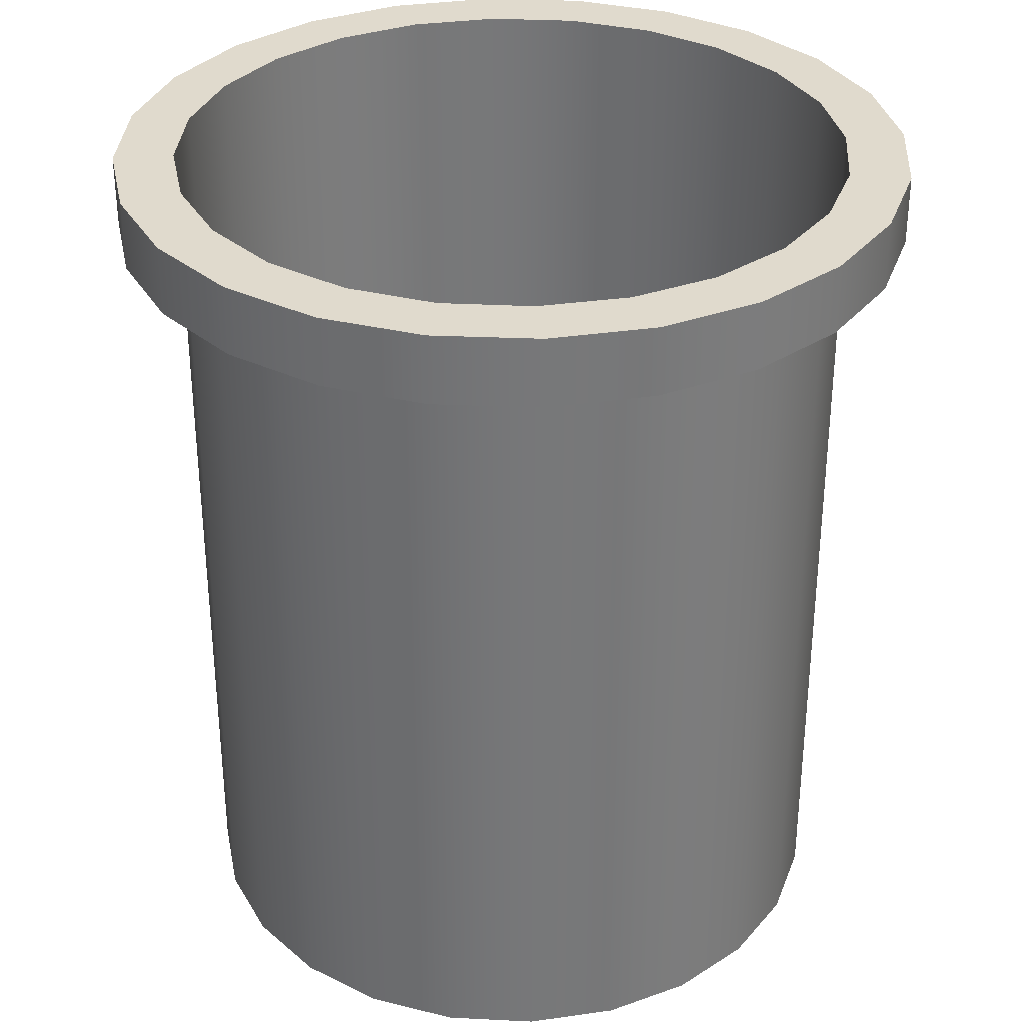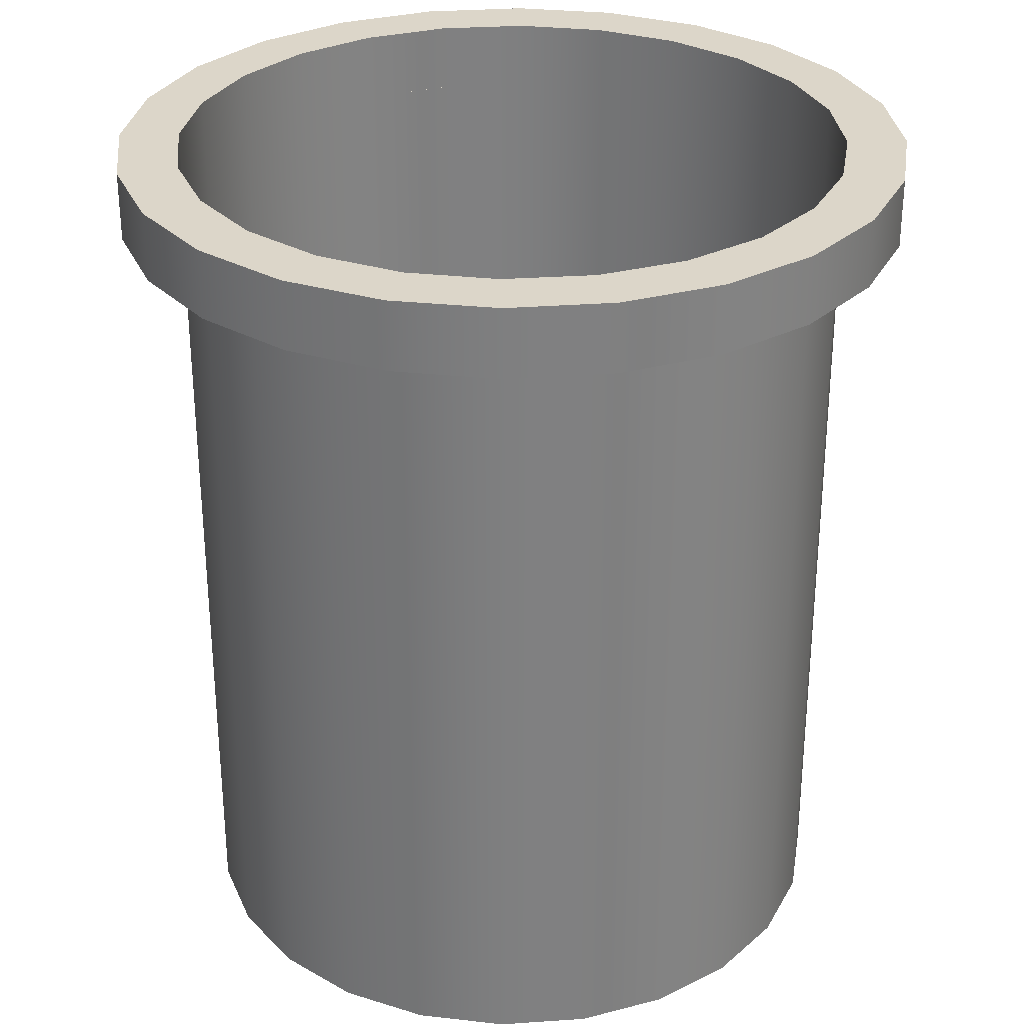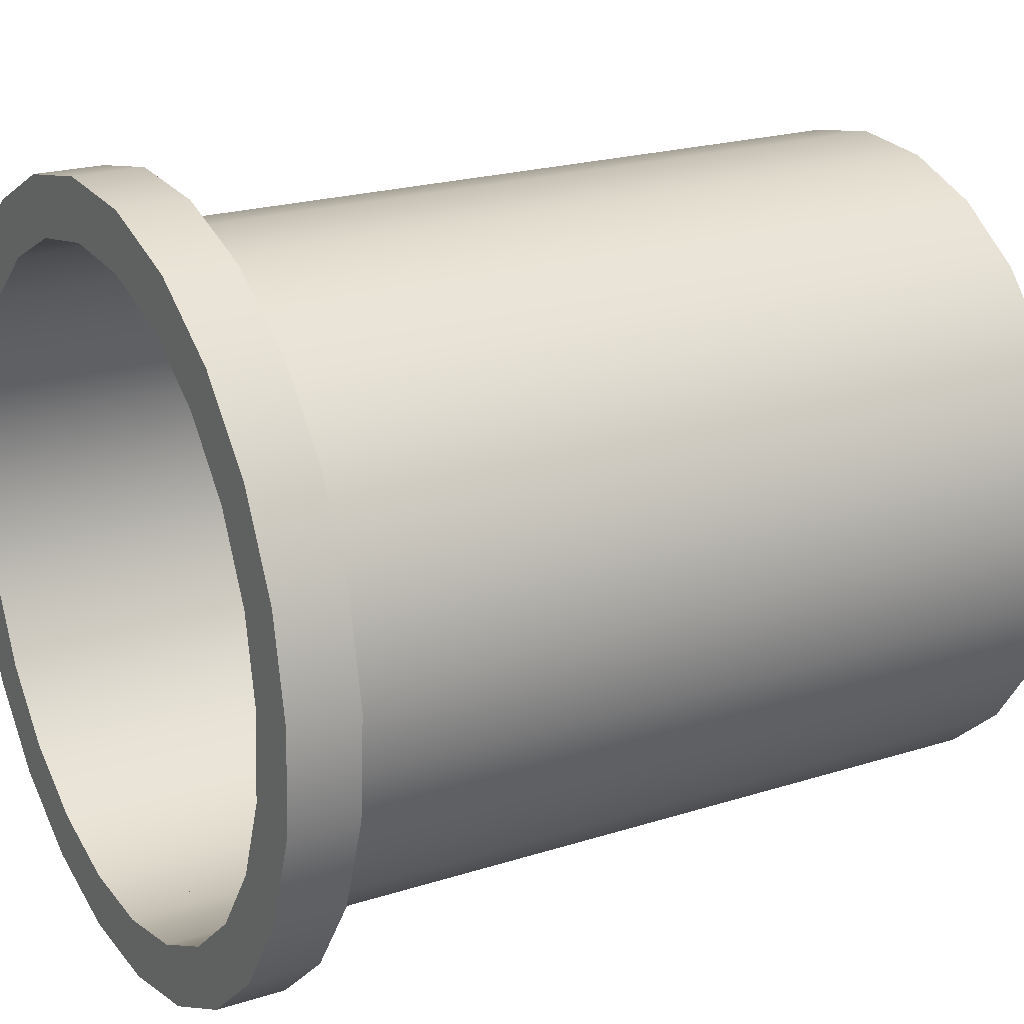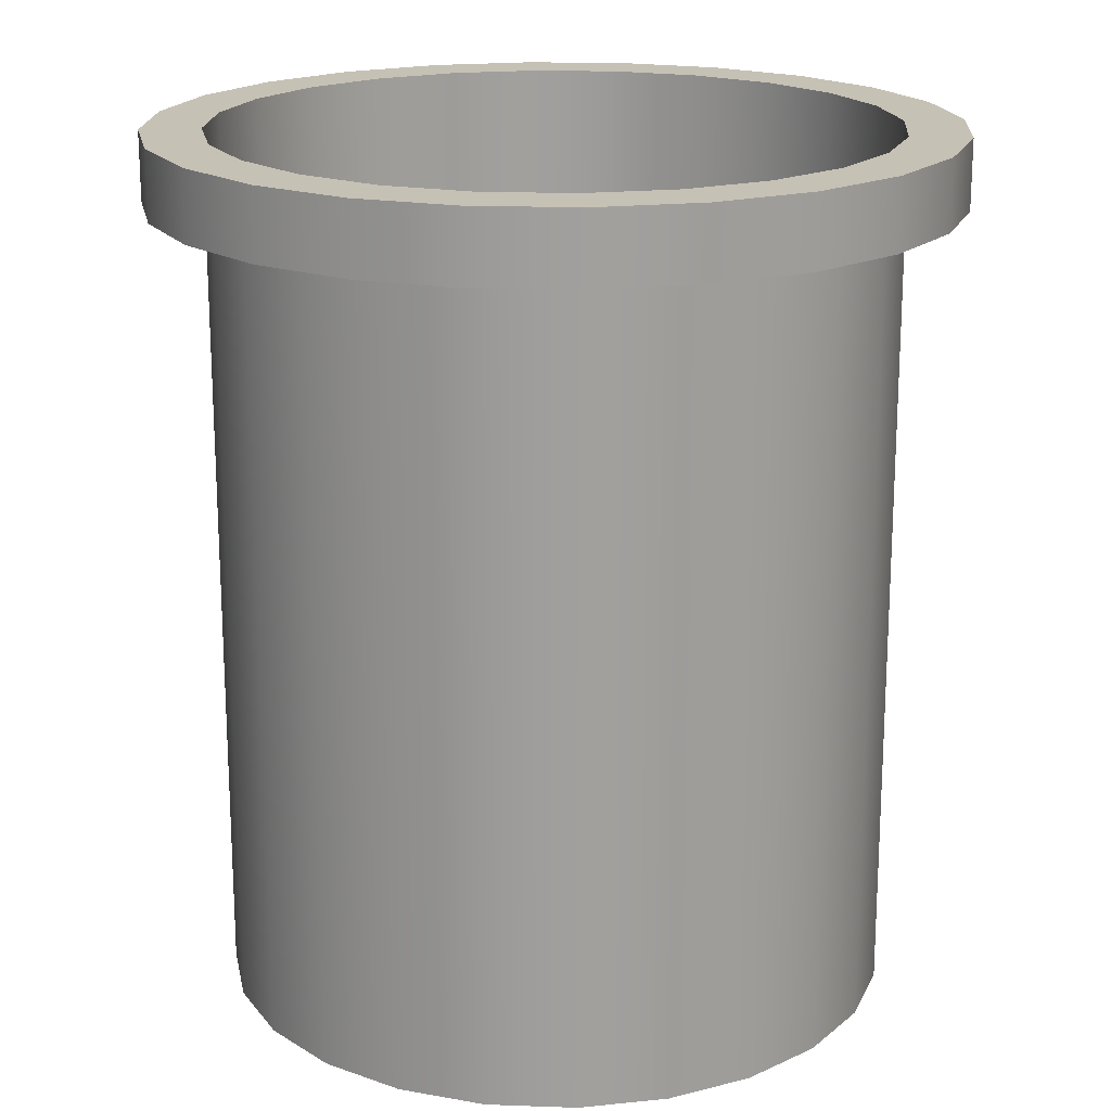
<metadata>
{"format":"obj","ext":"obj","renderer":"f3d","projection":"perspective","resolution":1024,"background":"white","views":[{"elev":33.0,"azim":-0.4,"up":"+Y"},{"elev":30.2,"azim":5.0,"up":"+Y"},{"elev":21.3,"azim":-119.6,"up":"+Z"},{"elev":18.8,"azim":-60.4,"up":"+Y"}]}
</metadata>
<code>
o Mario_Pipe
v 37.36 5e-06 -33.5
v 38.09 4e-06 -29.61
v 37.79 3e-06 -25.65
v 36.48 3e-06 -21.91
v 34.25 3e-06 -18.64
v 31.24 2e-06 -16.05
v 27.67 2e-06 -14.34
v 23.77 2e-06 -13.6
v 19.82 2e-06 -13.9
v 16.08 2e-06 -15.21
v 12.8 2e-06 -17.44
v 10.22 3e-06 -20.45
v 8.5 3e-06 -24.02
v 7.765 4e-06 -27.92
v 8.064 4e-06 -31.87
v 9.375 5e-06 -35.62
v 11.61 5e-06 -38.89
v 14.62 6e-06 -41.47
v 18.19 6e-06 -43.19
v 22.09 6e-06 -43.93
v 26.04 6e-06 -43.63
v 29.78 6e-06 -42.32
v 33.06 5e-06 -40.08
v 35.64 5e-06 -37.08
v 37.36 36.19 -33.5
v 38.09 36.19 -29.61
v 35.64 36.19 -37.08
v 33.06 36.19 -40.08
v 29.78 36.19 -42.32
v 26.04 36.19 -43.63
v 22.09 36.19 -43.93
v 18.19 36.19 -43.19
v 14.62 36.19 -41.47
v 11.61 36.19 -38.89
v 9.375 36.19 -35.62
v 8.064 36.19 -31.87
v 7.765 36.19 -27.92
v 8.5 36.19 -24.02
v 10.22 36.19 -20.45
v 12.8 36.19 -17.44
v 16.08 36.19 -15.21
v 19.82 36.19 -13.9
v 23.77 36.19 -13.6
v 27.67 36.19 -14.33
v 31.24 36.19 -16.05
v 34.25 36.19 -18.64
v 36.48 36.19 -21.91
v 37.79 36.19 -25.65
v 38.97 36.19 -20.86
v 36.37 36.19 -16.98
v 32.86 36.19 -13.9
v 28.68 36.19 -11.83
v 24.1 36.19 -10.92
v 19.44 36.19 -11.23
v 15.02 36.19 -12.73
v 11.14 36.19 -15.32
v 8.064 36.19 -18.83
v 6.892 36.19 -36.67
v 5.999 36.19 -23.01
v 5.392 36.19 -32.25
v 5.087 36.19 -27.59
v 40.47 36.19 -25.28
v 39.86 36.19 -34.51
v 37.79 36.19 -38.7
v 34.72 36.19 -42.21
v 30.84 36.19 -44.8
v 26.42 36.19 -46.3
v 21.76 36.19 -46.61
v 17.18 36.19 -45.69
v 12.99 36.19 -43.63
v 9.485 36.19 -40.55
v 40.77 36.19 -29.94
v 37.36 5e-06 -33.5
v 37.36 5e-06 -33.5
v 38.09 4e-06 -29.61
v 38.09 4e-06 -29.61
v 37.79 3e-06 -25.65
v 37.79 3e-06 -25.65
v 36.48 3e-06 -21.91
v 36.48 3e-06 -21.91
v 34.25 3e-06 -18.64
v 34.25 3e-06 -18.64
v 31.24 2e-06 -16.05
v 31.24 2e-06 -16.05
v 27.67 2e-06 -14.34
v 27.67 2e-06 -14.34
v 23.77 2e-06 -13.6
v 23.77 2e-06 -13.6
v 19.82 2e-06 -13.9
v 19.82 2e-06 -13.9
v 16.08 2e-06 -15.21
v 16.08 2e-06 -15.21
v 12.8 2e-06 -17.44
v 12.8 2e-06 -17.44
v 10.22 3e-06 -20.45
v 10.22 3e-06 -20.45
v 8.5 3e-06 -24.02
v 8.5 3e-06 -24.02
v 7.765 4e-06 -27.92
v 7.765 4e-06 -27.92
v 8.064 4e-06 -31.87
v 8.064 4e-06 -31.87
v 9.375 5e-06 -35.62
v 9.375 5e-06 -35.62
v 11.61 5e-06 -38.89
v 11.61 5e-06 -38.89
v 14.62 6e-06 -41.47
v 14.62 6e-06 -41.47
v 18.19 6e-06 -43.19
v 18.19 6e-06 -43.19
v 22.09 6e-06 -43.93
v 22.09 6e-06 -43.93
v 26.04 6e-06 -43.63
v 26.04 6e-06 -43.63
v 29.78 6e-06 -42.32
v 29.78 6e-06 -42.32
v 33.06 5e-06 -40.08
v 33.06 5e-06 -40.08
v 35.64 5e-06 -37.08
v 35.64 5e-06 -37.08
v 37.36 36.19 -33.5
v 37.36 36.19 -33.5
v 37.36 36.19 -33.5
v 37.36 36.19 -33.5
v 38.09 36.19 -29.61
v 38.09 36.19 -29.61
v 38.09 36.19 -29.61
v 38.09 36.19 -29.61
v 35.64 36.19 -37.08
v 35.64 36.19 -37.08
v 35.64 36.19 -37.08
v 35.64 36.19 -37.08
v 33.06 36.19 -40.08
v 33.06 36.19 -40.08
v 33.06 36.19 -40.08
v 33.06 36.19 -40.08
v 29.78 36.19 -42.32
v 29.78 36.19 -42.32
v 29.78 36.19 -42.32
v 29.78 36.19 -42.32
v 26.04 36.19 -43.63
v 26.04 36.19 -43.63
v 26.04 36.19 -43.63
v 26.04 36.19 -43.63
v 22.09 36.19 -43.93
v 22.09 36.19 -43.93
v 22.09 36.19 -43.93
v 22.09 36.19 -43.93
v 18.19 36.19 -43.19
v 18.19 36.19 -43.19
v 18.19 36.19 -43.19
v 18.19 36.19 -43.19
v 14.62 36.19 -41.47
v 14.62 36.19 -41.47
v 14.62 36.19 -41.47
v 14.62 36.19 -41.47
v 11.61 36.19 -38.89
v 11.61 36.19 -38.89
v 11.61 36.19 -38.89
v 11.61 36.19 -38.89
v 9.375 36.19 -35.62
v 9.375 36.19 -35.62
v 9.375 36.19 -35.62
v 9.375 36.19 -35.62
v 8.064 36.19 -31.87
v 8.064 36.19 -31.87
v 8.064 36.19 -31.87
v 8.064 36.19 -31.87
v 7.765 36.19 -27.92
v 7.765 36.19 -27.92
v 7.765 36.19 -27.92
v 7.765 36.19 -27.92
v 8.5 36.19 -24.02
v 8.5 36.19 -24.02
v 8.5 36.19 -24.02
v 8.5 36.19 -24.02
v 10.22 36.19 -20.45
v 10.22 36.19 -20.45
v 10.22 36.19 -20.45
v 10.22 36.19 -20.45
v 12.8 36.19 -17.44
v 12.8 36.19 -17.44
v 12.8 36.19 -17.44
v 12.8 36.19 -17.44
v 16.08 36.19 -15.21
v 16.08 36.19 -15.21
v 16.08 36.19 -15.21
v 16.08 36.19 -15.21
v 19.82 36.19 -13.9
v 19.82 36.19 -13.9
v 19.82 36.19 -13.9
v 19.82 36.19 -13.9
v 23.77 36.19 -13.6
v 23.77 36.19 -13.6
v 23.77 36.19 -13.6
v 23.77 36.19 -13.6
v 27.67 36.19 -14.33
v 27.67 36.19 -14.33
v 27.67 36.19 -14.33
v 27.67 36.19 -14.33
v 31.24 36.19 -16.05
v 31.24 36.19 -16.05
v 31.24 36.19 -16.05
v 31.24 36.19 -16.05
v 34.25 36.19 -18.64
v 34.25 36.19 -18.64
v 34.25 36.19 -18.64
v 34.25 36.19 -18.64
v 36.48 36.19 -21.91
v 36.48 36.19 -21.91
v 36.48 36.19 -21.91
v 36.48 36.19 -21.91
v 37.79 36.19 -25.65
v 37.79 36.19 -25.65
v 37.79 36.19 -25.65
v 37.79 36.19 -25.65
v 38.97 36.19 -20.86
v 38.97 36.19 -20.86
v 36.37 36.19 -16.98
v 36.37 36.19 -16.98
v 32.86 36.19 -13.9
v 32.86 36.19 -13.9
v 28.68 36.19 -11.83
v 28.68 36.19 -11.83
v 24.1 36.19 -10.92
v 24.1 36.19 -10.92
v 19.44 36.19 -11.23
v 19.44 36.19 -11.23
v 15.02 36.19 -12.73
v 15.02 36.19 -12.73
v 11.14 36.19 -15.32
v 11.14 36.19 -15.32
v 8.064 36.19 -18.83
v 8.064 36.19 -18.83
v 6.892 36.19 -36.67
v 6.892 36.19 -36.67
v 5.999 36.19 -23.01
v 5.999 36.19 -23.01
v 5.392 36.19 -32.25
v 5.392 36.19 -32.25
v 5.087 36.19 -27.59
v 5.087 36.19 -27.59
v 5.999 39.31 -23.01
v 5.999 39.31 -23.01
v 5.999 39.31 -23.01
v 5.087 39.31 -27.59
v 5.087 39.31 -27.59
v 5.087 39.31 -27.59
v 8.064 39.31 -18.83
v 8.064 39.31 -18.83
v 8.064 39.31 -18.83
v 11.14 39.31 -15.32
v 11.14 39.31 -15.32
v 11.14 39.31 -15.32
v 15.02 39.31 -12.73
v 15.02 39.31 -12.73
v 15.02 39.31 -12.73
v 19.44 39.31 -11.23
v 19.44 39.31 -11.23
v 19.44 39.31 -11.23
v 24.1 39.31 -10.92
v 24.1 39.31 -10.92
v 24.1 39.31 -10.92
v 28.68 39.31 -11.83
v 28.68 39.31 -11.83
v 28.68 39.31 -11.83
v 32.86 39.31 -13.9
v 32.86 39.31 -13.9
v 32.86 39.31 -13.9
v 36.37 39.31 -16.98
v 36.37 39.31 -16.98
v 36.37 39.31 -16.98
v 38.97 39.31 -20.86
v 38.97 39.31 -20.86
v 38.97 39.31 -20.86
v 40.47 36.19 -25.28
v 40.47 36.19 -25.28
v 40.47 39.31 -25.28
v 40.47 39.31 -25.28
v 40.47 39.31 -25.28
v 39.86 36.19 -34.51
v 39.86 36.19 -34.51
v 37.79 36.19 -38.7
v 37.79 36.19 -38.7
v 34.72 36.19 -42.21
v 34.72 36.19 -42.21
v 30.84 36.19 -44.8
v 30.84 36.19 -44.8
v 26.42 36.19 -46.3
v 26.42 36.19 -46.3
v 21.76 36.19 -46.61
v 21.76 36.19 -46.61
v 17.18 36.19 -45.69
v 17.18 36.19 -45.69
v 12.99 36.19 -43.63
v 12.99 36.19 -43.63
v 9.485 36.19 -40.55
v 9.485 36.19 -40.55
v 8.064 39.31 -31.87
v 8.064 39.31 -31.87
v 8.064 39.31 -31.87
v 7.765 39.31 -27.92
v 7.765 39.31 -27.92
v 7.765 39.31 -27.92
v 9.375 39.31 -35.62
v 9.375 39.31 -35.62
v 9.375 39.31 -35.62
v 11.61 39.31 -38.89
v 11.61 39.31 -38.89
v 11.61 39.31 -38.89
v 14.62 39.31 -41.47
v 14.62 39.31 -41.47
v 14.62 39.31 -41.47
v 18.19 39.31 -43.19
v 18.19 39.31 -43.19
v 18.19 39.31 -43.19
v 22.09 39.31 -43.93
v 22.09 39.31 -43.93
v 22.09 39.31 -43.93
v 26.04 39.31 -43.63
v 26.04 39.31 -43.63
v 26.04 39.31 -43.63
v 29.78 39.31 -42.32
v 29.78 39.31 -42.32
v 29.78 39.31 -42.32
v 33.06 39.31 -40.08
v 33.06 39.31 -40.08
v 33.06 39.31 -40.08
v 35.64 39.31 -37.08
v 35.64 39.31 -37.08
v 35.64 39.31 -37.08
v 37.36 39.31 -33.5
v 37.36 39.31 -33.5
v 37.36 39.31 -33.5
v 38.09 39.31 -29.61
v 38.09 39.31 -29.61
v 38.09 39.31 -29.61
v 37.79 39.31 -25.65
v 37.79 39.31 -25.65
v 37.79 39.31 -25.65
v 36.48 39.31 -21.91
v 36.48 39.31 -21.91
v 36.48 39.31 -21.91
v 34.25 39.31 -18.64
v 34.25 39.31 -18.64
v 34.25 39.31 -18.64
v 31.24 39.31 -16.05
v 31.24 39.31 -16.05
v 31.24 39.31 -16.05
v 27.67 39.31 -14.33
v 27.67 39.31 -14.33
v 27.67 39.31 -14.33
v 23.77 39.31 -13.6
v 23.77 39.31 -13.6
v 23.77 39.31 -13.6
v 19.82 39.31 -13.9
v 19.82 39.31 -13.9
v 19.82 39.31 -13.9
v 16.08 39.31 -15.21
v 16.08 39.31 -15.21
v 16.08 39.31 -15.21
v 12.8 39.31 -17.44
v 12.8 39.31 -17.44
v 12.8 39.31 -17.44
v 10.22 39.31 -20.45
v 10.22 39.31 -20.45
v 10.22 39.31 -20.45
v 8.5 39.31 -24.02
v 8.5 39.31 -24.02
v 8.5 39.31 -24.02
v 6.892 39.31 -36.67
v 6.892 39.31 -36.67
v 6.892 39.31 -36.67
v 5.392 39.31 -32.25
v 5.392 39.31 -32.25
v 5.392 39.31 -32.25
v 9.485 39.31 -40.55
v 9.485 39.31 -40.55
v 9.485 39.31 -40.55
v 12.99 39.31 -43.63
v 12.99 39.31 -43.63
v 12.99 39.31 -43.63
v 17.18 39.31 -45.69
v 17.18 39.31 -45.69
v 17.18 39.31 -45.69
v 21.76 39.31 -46.61
v 21.76 39.31 -46.61
v 21.76 39.31 -46.61
v 26.42 39.31 -46.3
v 26.42 39.31 -46.3
v 26.42 39.31 -46.3
v 30.84 39.31 -44.8
v 30.84 39.31 -44.8
v 30.84 39.31 -44.8
v 34.72 39.31 -42.21
v 34.72 39.31 -42.21
v 34.72 39.31 -42.21
v 37.79 39.31 -38.7
v 37.79 39.31 -38.7
v 37.79 39.31 -38.7
v 39.86 39.31 -34.51
v 39.86 39.31 -34.51
v 39.86 39.31 -34.51
v 40.77 39.31 -29.94
v 40.77 39.31 -29.94
v 40.77 39.31 -29.94
v 40.77 36.19 -29.94
v 40.77 36.19 -29.94
f 24 1 2
f 2 3 4
f 4 5 6
f 6 7 8
f 8 9 10
f 10 11 12
f 12 13 14
f 14 15 16
f 16 17 18
f 18 19 20
f 20 21 22
f 22 23 24
f 24 2 4
f 4 6 8
f 8 10 12
f 12 14 16
f 16 18 20
f 20 22 24
f 24 4 8
f 8 12 16
f 16 20 24
f 8 16 24
f 49 48 26
f 49 47 48
f 50 47 49
f 50 46 47
f 51 46 50
f 51 45 46
f 52 44 45
f 53 44 52
f 53 43 44
f 53 42 43
f 54 42 53
f 54 41 42
f 55 41 54
f 55 40 41
f 56 39 40
f 56 38 39
f 57 38 56
f 57 37 38
f 57 58 37
f 59 58 57
f 59 60 58
f 60 59 61
f 49 63 62
f 26 63 49
f 26 64 63
f 25 64 26
f 27 64 25
f 27 65 64
f 28 66 65
f 29 66 28
f 29 67 66
f 30 67 29
f 31 67 30
f 31 68 67
f 32 68 31
f 32 69 68
f 33 69 32
f 33 70 69
f 34 70 33
f 34 71 70
f 35 71 34
f 36 71 35
f 36 58 71
f 62 63 72
f 52 45 51
f 56 40 55
f 28 65 27
f 58 36 37
f 302 251 368
f 373 251 302
f 373 245 251
f 376 245 373
f 245 376 248
f 373 299 379
f 379 299 305
f 379 305 308
f 379 308 382
f 382 308 311
f 382 311 385
f 385 311 314
f 385 314 388
f 388 314 317
f 388 317 389
f 389 317 322
f 389 322 325
f 392 325 328
f 392 328 395
f 395 328 331
f 395 331 398
f 398 331 334
f 398 334 337
f 398 337 401
f 401 337 273
f 340 273 337
f 343 273 340
f 343 270 273
f 346 270 343
f 346 267 270
f 349 267 346
f 349 264 267
f 352 264 349
f 352 261 264
f 355 261 352
f 356 261 355
f 356 260 261
f 359 260 356
f 359 257 260
f 362 257 359
f 365 254 362
f 368 254 365
f 368 251 254
f 401 273 278
f 401 278 404
f 75 74 124
f 75 124 127
f 73 120 132
f 73 132 123
f 119 118 136
f 119 136 131
f 117 116 140
f 117 140 135
f 115 114 144
f 115 144 139
f 113 112 146
f 113 146 143
f 111 110 150
f 111 150 145
f 109 108 154
f 109 154 149
f 107 106 158
f 107 158 153
f 105 104 162
f 105 162 157
f 103 101 165
f 103 165 161
f 102 99 169
f 102 169 166
f 100 97 173
f 100 173 170
f 98 95 177
f 98 177 174
f 96 93 181
f 96 181 178
f 94 91 185
f 94 185 182
f 92 89 189
f 92 189 186
f 90 87 195
f 90 195 190
f 88 85 199
f 88 199 196
f 86 84 204
f 86 204 200
f 83 82 208
f 83 208 203
f 81 80 212
f 81 212 207
f 79 78 216
f 79 216 211
f 77 76 128
f 77 128 215
f 242 237 243
f 242 243 247
f 238 233 249
f 238 249 244
f 234 231 252
f 234 252 250
f 232 229 255
f 232 255 253
f 230 227 258
f 230 258 256
f 228 225 262
f 228 262 259
f 226 223 265
f 226 265 263
f 224 222 269
f 224 269 266
f 221 220 272
f 221 272 268
f 219 218 275
f 219 275 271
f 217 277 280
f 217 280 274
f 172 167 300
f 172 300 304
f 168 164 307
f 168 307 301
f 163 160 310
f 163 310 306
f 159 156 313
f 159 313 309
f 155 152 316
f 155 316 312
f 151 148 319
f 151 319 315
f 147 142 321
f 147 321 318
f 141 138 324
f 141 324 320
f 137 134 327
f 137 327 323
f 133 130 330
f 133 330 326
f 129 122 333
f 129 333 329
f 121 126 336
f 121 336 332
f 125 214 339
f 125 339 335
f 213 210 342
f 213 342 338
f 209 206 345
f 209 345 341
f 205 202 348
f 205 348 344
f 201 197 350
f 201 350 347
f 198 193 353
f 198 353 351
f 194 191 357
f 194 357 354
f 192 187 360
f 192 360 358
f 188 183 363
f 188 363 361
f 184 179 366
f 184 366 364
f 180 175 369
f 180 369 367
f 176 171 303
f 176 303 370
f 239 241 246
f 239 246 374
f 235 240 375
f 235 375 371
f 297 236 372
f 297 372 377
f 299 373 302
f 389 325 392
f 362 254 257
f 276 408 406
f 276 406 279
f 407 282 403
f 407 403 405
f 281 284 400
f 281 400 402
f 283 286 397
f 283 397 399
f 285 288 394
f 285 394 396
f 287 290 391
f 287 391 393
f 289 292 387
f 289 387 390
f 291 294 384
f 291 384 386
f 293 296 381
f 293 381 383
f 295 298 378
f 295 378 380

</code>
